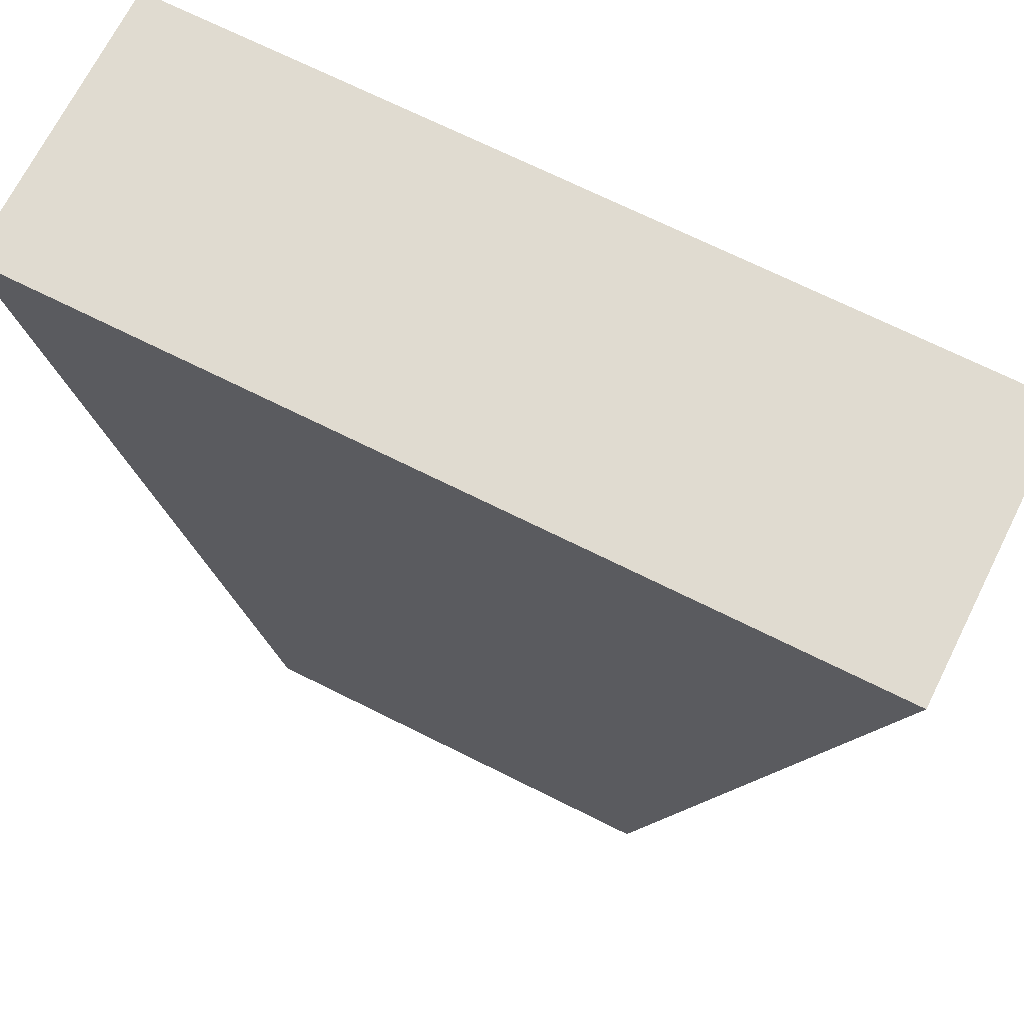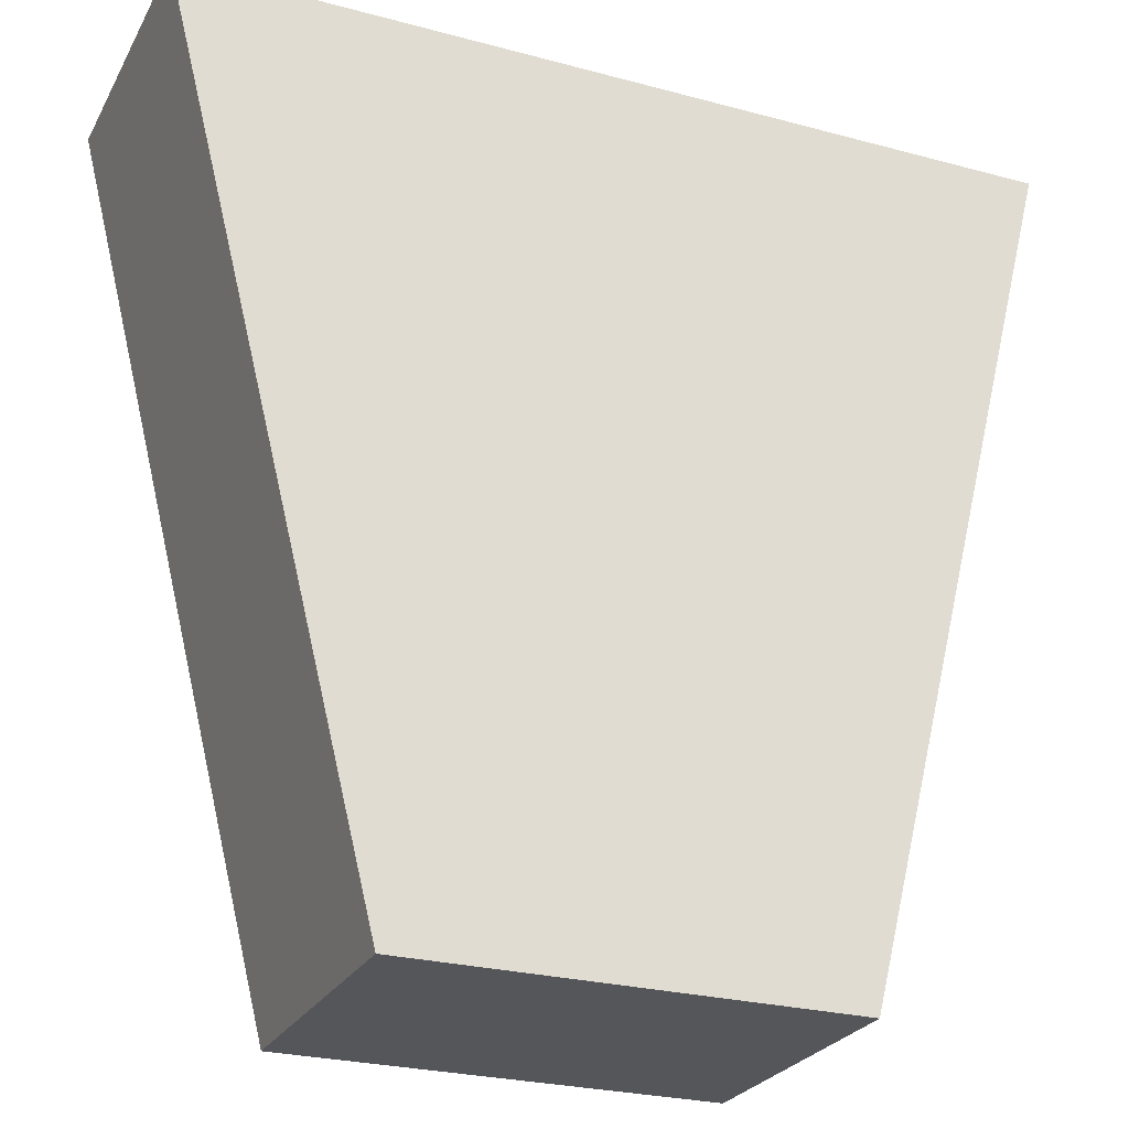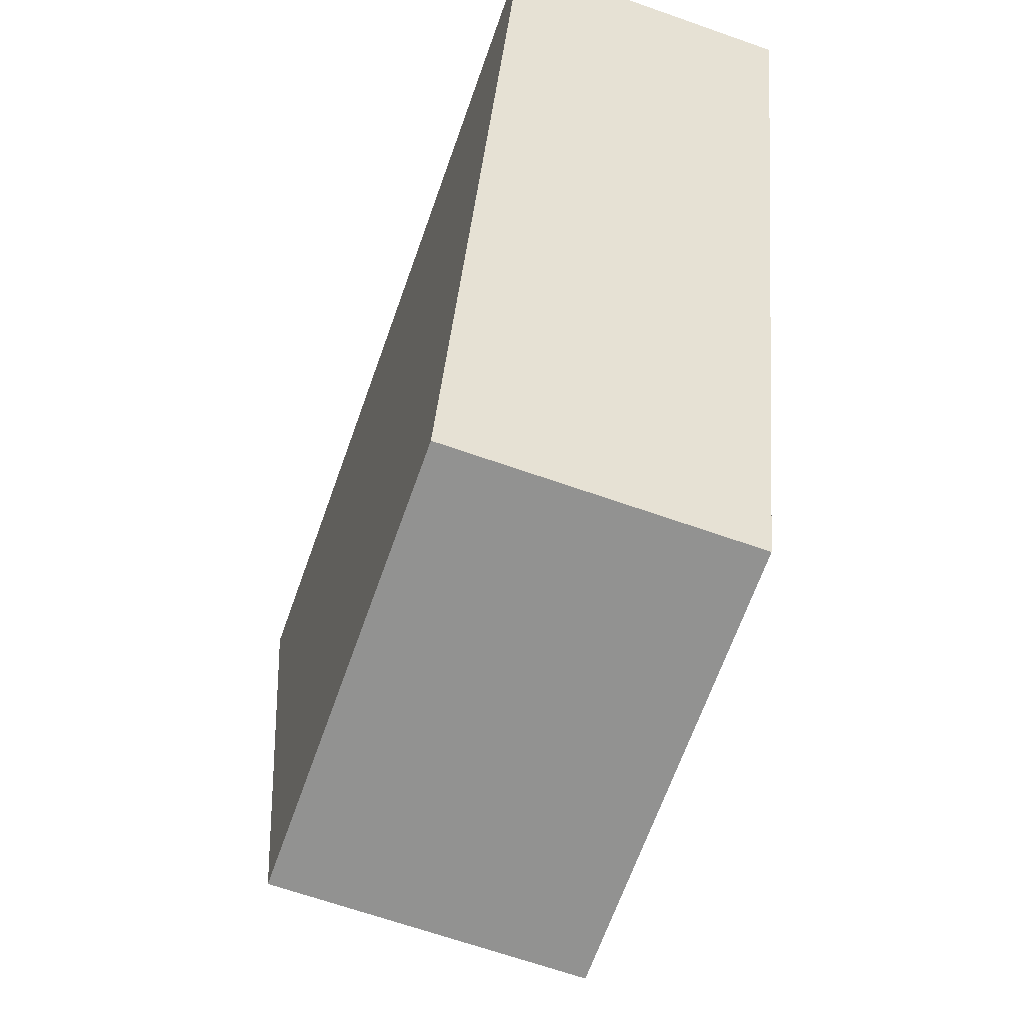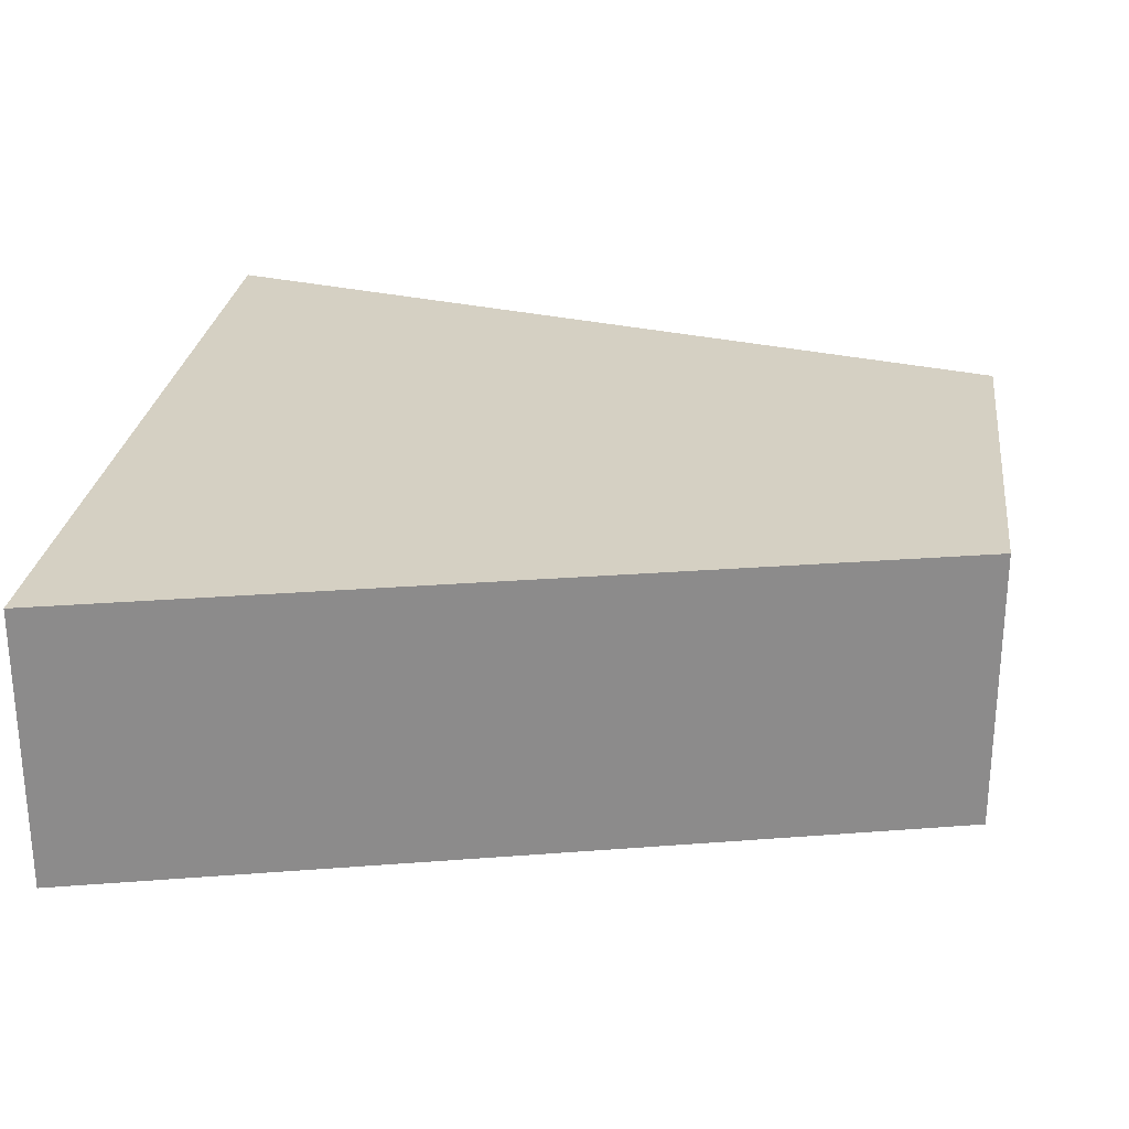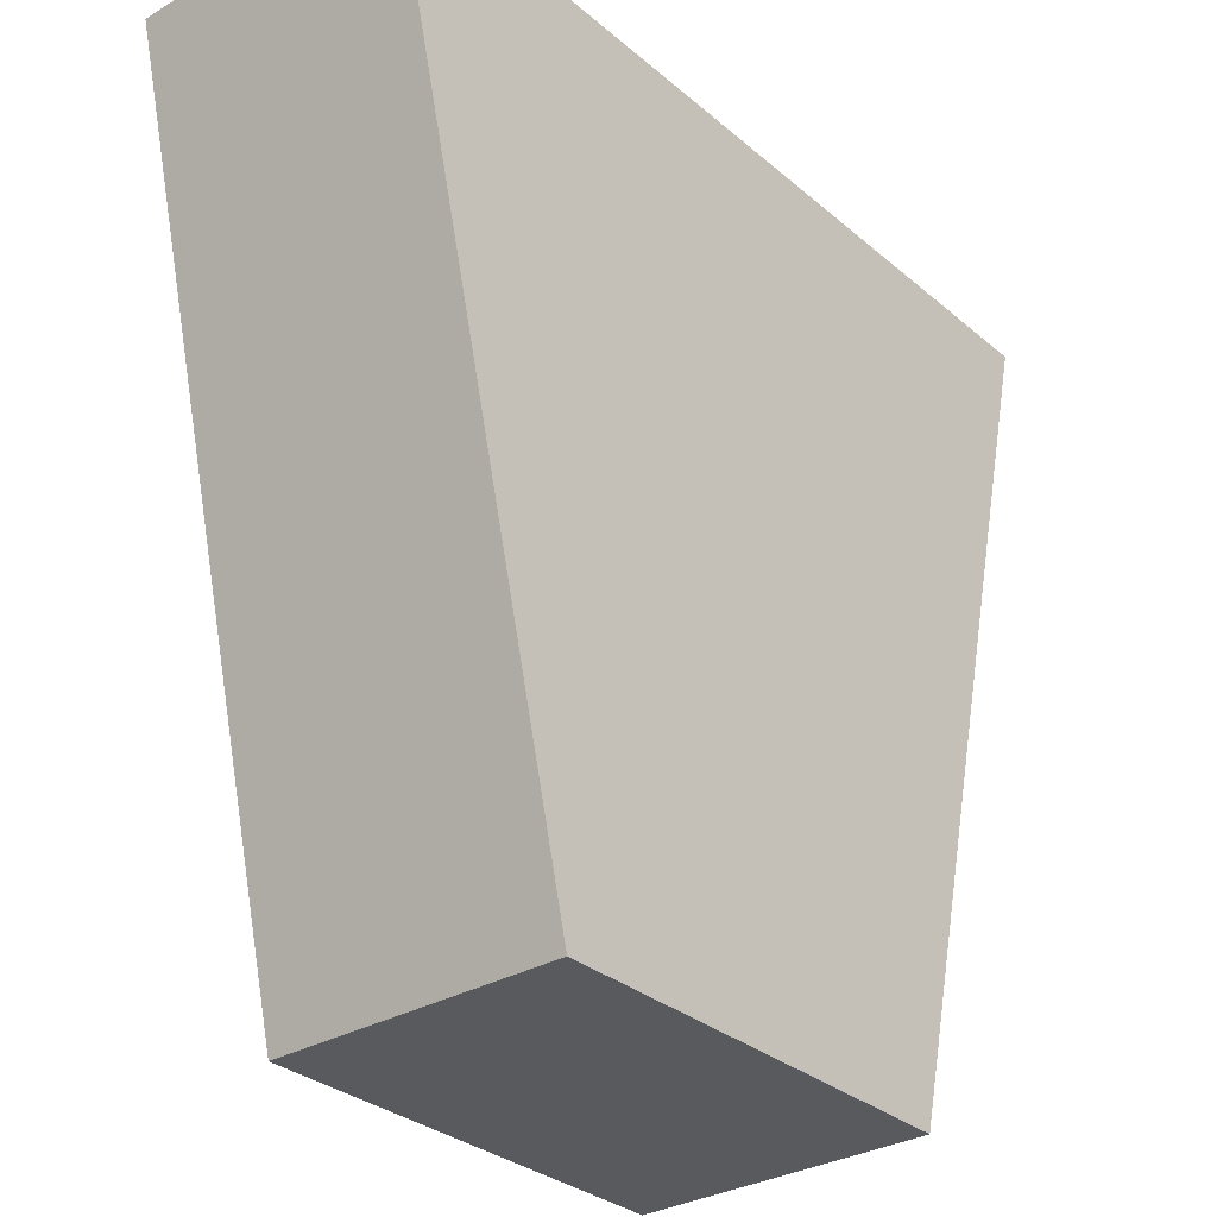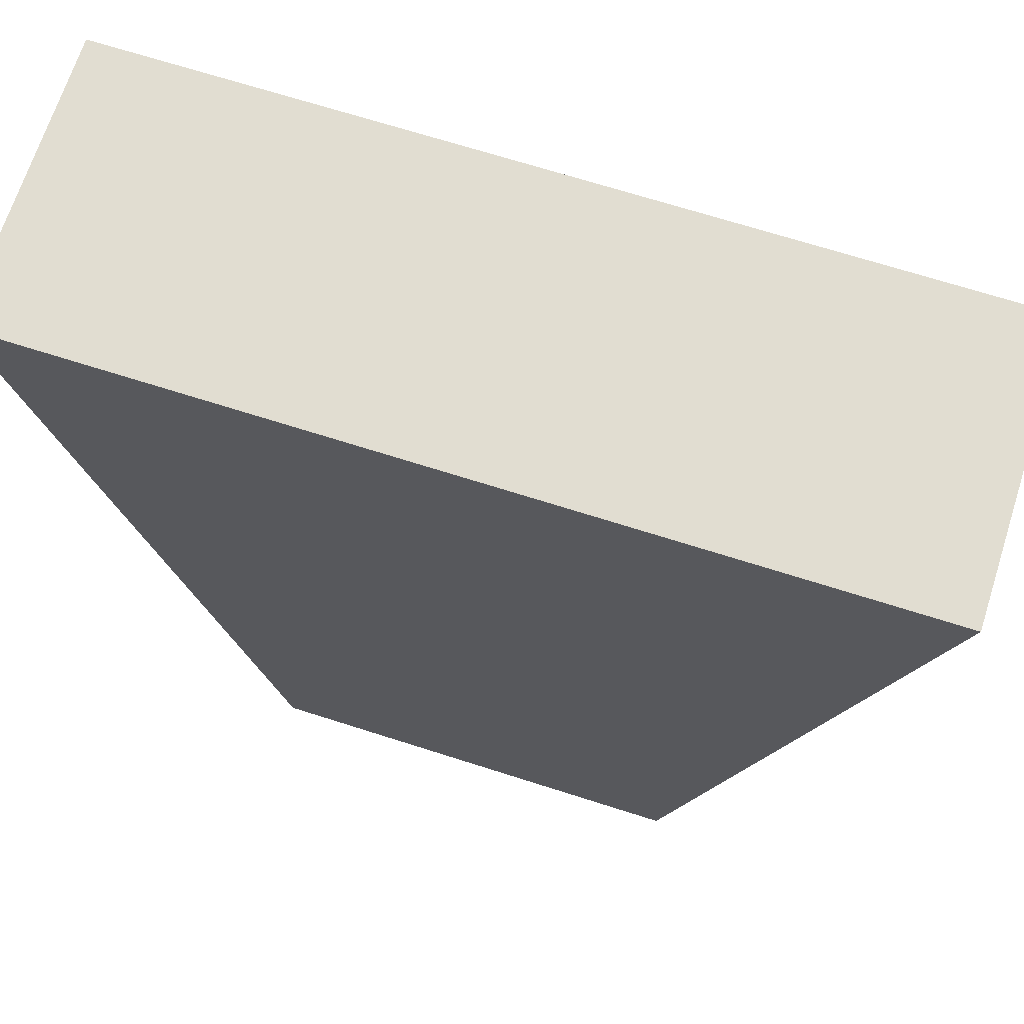
<metadata>
{"format":"obj","ext":"obj","renderer":"f3d","projection":"perspective","resolution":1024,"background":"white","views":[{"elev":69.8,"azim":-153.4,"up":"+Y"},{"elev":-26.0,"azim":156.9,"up":"+Y"},{"elev":-66.2,"azim":70.5,"up":"+Y"},{"elev":26.4,"azim":-82.9,"up":"+Z"},{"elev":-31.2,"azim":-50.1,"up":"+Y"},{"elev":68.7,"azim":17.8,"up":"+Y"}]}
</metadata>
<code>
o Cube
v 1.5 3 -0.5
v 0.75 0 -0.5
v 1.5 3 0.5
v 0.75 0 0.5
v -1.5 3 -0.5
v -0.75 0 -0.5
v -1.5 3 0.5
v -0.75 0 0.5
f 5 3 1
f 4 7 8
f 7 6 8
f 2 8 6
f 1 4 2
f 6 1 2
f 5 7 3
f 4 3 7
f 7 5 6
f 2 4 8
f 1 3 4
f 6 5 1

</code>
